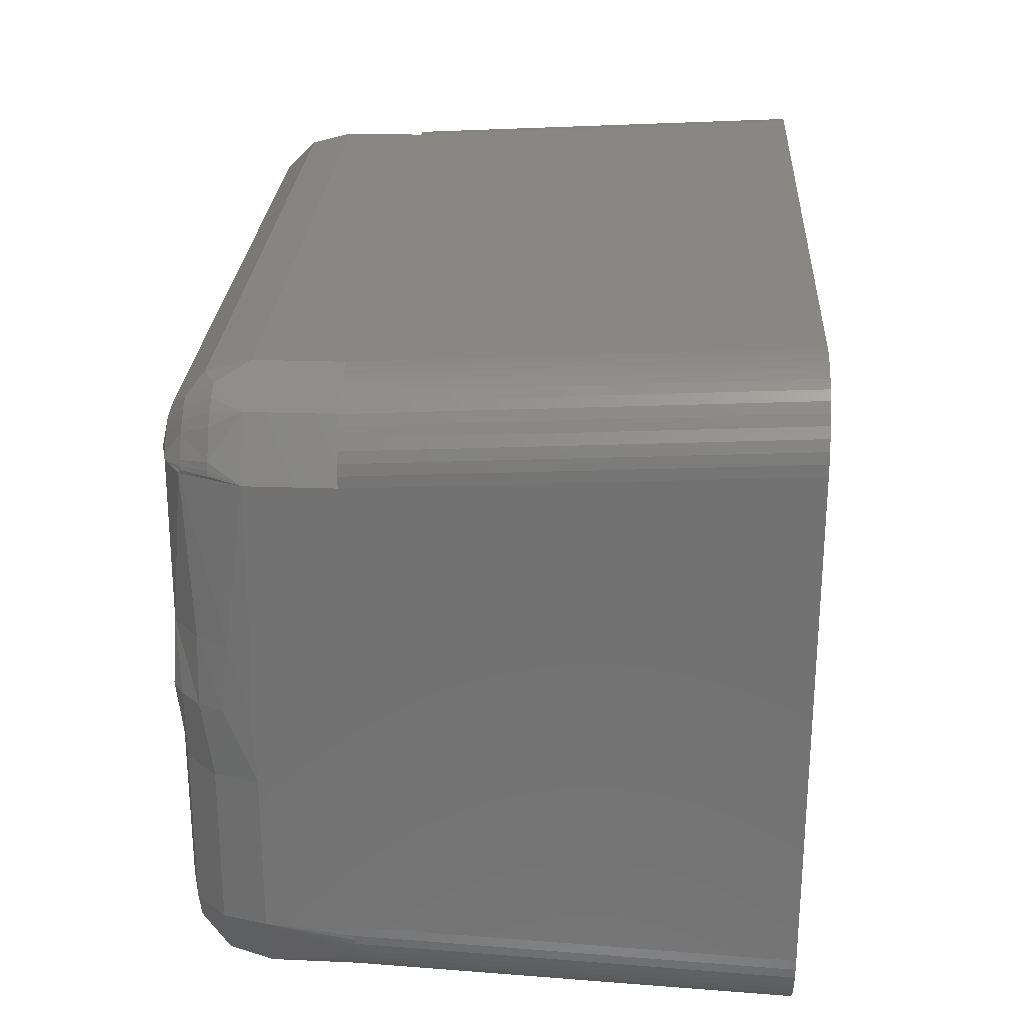
<metadata>
{"format":"stl","ext":"stl","renderer":"f3d","projection":"perspective","resolution":1024,"background":"white","views":[{"elev":25.6,"azim":93.2,"up":"+Z"}]}
</metadata>
<code>
# stl→obj: 469 verts, 792 faces
v 1.041 -1.117e-14 28.03
v 1.743 -7 28.39
v 1 -7 27.99
v 1.925 -1.132e-14 28.4
v 2.568 -7 28.22
v 2.809 -1.117e-14 28.03
v 3.102 -7 27.57
v 3.175 -1.081e-14 27.15
v 3.102 -7 26.73
v 2.809 -1.046e-14 26.27
v 2.568 -7 26.08
v 1.925 -1.031e-14 25.9
v 1.743 -7 25.91
v 1.041 -1.046e-14 26.27
v 1 -7 26.31
v 0.7591 -7 26.7
v 0.675 -1.093e-14 27.15
v 0.675 -7 27.15
v 0.7591 -7 27.6
v 9.5 -7 24.41
v 9.499 -7 24.41
v 9.5 -7 26.31
v 8.863 -7 25.93
v 1.001 -7 24.41
v 8.124 -7 25.98
v 1 -7 24.41
v 7.544 -7 26.44
v 7.325 -7 27.15
v 7.544 -7 27.86
v 8.124 -7 28.32
v 8.863 -7 28.37
v 9.5 -7 27.99
v 9.5 -7 29.89
v 1 -7 29.89
v 0.03407 -9.367e-15 23.89
v 0.008555 -9.419e-15 24.02
v 0.07612 -9.317e-15 23.77
v 0 -9.493e-15 24.15
v 0.134 -9.269e-15 23.65
v 0 -1.191e-14 30.15
v 0.2066 -9.225e-15 23.54
v 0.008555 -1.196e-14 30.28
v 0.2929 -9.185e-15 23.44
v 0.03407 -1.201e-14 30.41
v 0.3912 -9.15e-15 23.36
v 0.07612 -1.206e-14 30.53
v 0.5 -9.121e-15 23.28
v 0.134 -1.211e-14 30.65
v 0.6173 -9.098e-15 23.23
v 0.2066 -1.216e-14 30.76
v 0.7412 -9.081e-15 23.18
v 0.2929 -1.22e-14 30.86
v 0.8695 -9.07e-15 23.16
v 0.3912 -1.223e-14 30.94
v 1 -9.09e-15 23.15
v 4.946 -9.586e-15 23.93
v 9.5 -9.09e-15 23.15
v 6.125 -9.628e-15 24.13
v 9.631 -9.096e-15 23.16
v 6.894 -1.026e-14 25.05
v 9.759 -9.107e-15 23.18
v 6.894 -1.05e-14 26.25
v 9.883 -9.124e-15 23.23
v 6.125 -1.113e-14 27.17
v 10 -9.147e-15 23.28
v 3.909 -9.707e-15 24.53
v 3.5 -1.066e-14 25.65
v 3.909 -1.105e-14 26.77
v 4.946 -1.117e-14 27.37
v 0.5 -1.226e-14 31.02
v 0.6173 -1.228e-14 31.07
v 0.7412 -1.23e-14 31.12
v 0.8695 -1.231e-14 31.14
v 1 -1.231e-14 31.15
v 9.5 -1.231e-14 31.15
v 7.691 -1.046e-14 26.27
v 8.575 -1.031e-14 25.9
v 10.11 -9.176e-15 23.36
v 9.459 -1.046e-14 26.27
v 10.21 -9.211e-15 23.44
v 9.825 -1.081e-14 27.15
v 10.29 -9.251e-15 23.54
v 7.325 -1.093e-14 27.15
v 7.691 -1.117e-14 28.03
v 9.631 -1.23e-14 31.14
v 8.575 -1.132e-14 28.4
v 9.759 -1.229e-14 31.12
v 9.459 -1.117e-14 28.03
v 9.883 -1.227e-14 31.07
v 10 -1.225e-14 31.02
v 10.11 -1.222e-14 30.94
v 10.37 -9.295e-15 23.65
v 10.21 -1.219e-14 30.86
v 10.42 -9.343e-15 23.77
v 10.29 -1.215e-14 30.76
v 10.47 -9.393e-15 23.89
v 10.37 -1.21e-14 30.65
v 10.49 -9.445e-15 24.02
v 10.42 -1.206e-14 30.53
v 10.5 -9.493e-15 24.15
v 10.47 -1.2e-14 30.41
v 10.5 -1.139e-14 30.15
v 10.49 -1.195e-14 30.28
v 1 -5 30.89
v 0.2929 -5 30.6
v 0.2929 -6 30.6
v 1 -6 30.89
v 6.661e-16 -5 29.89
v 6.661e-16 -6 29.89
v 0 -6.03 27.59
v 0 -6 27.99
v 0 -6.054 27.15
v 1.588e-12 -6 29.89
v 7.866e-16 -5 29.89
v 3.206e-07 -5 29.89
v 0 -6.029 26.69
v 0 -6 26.31
v 4.194e-17 -5 24.41
v 2.22e-16 -6 24.41
v 1.001 -5 23.41
v 1.001 -6 23.41
v 0.999 -5 23.41
v 0.2932 -6 23.71
v 0.6175 -5 23.49
v 0.07623 -5 24.03
v 0.002138 -5 24.35
v 0.008542 -5 24.28
v 0.008568 -5 24.28
v 0.008595 -5 24.28
v 0.01919 -5 24.22
v 0.03392 -5 24.16
v 0.03413 -5 24.15
v 0.03433 -5 24.15
v 0.053 -5 24.09
v 0.07557 -5 24.03
v 0.07689 -5 24.03
v 0.103 -5 23.97
v 0.1327 -5 23.92
v 0.1341 -5 23.91
v 0.1356 -5 23.91
v 0.1684 -5 23.86
v 0.2043 -5 23.81
v 0.2069 -5 23.8
v 0.2094 -5 23.8
v 0.248 -5 23.75
v 0.2893 -5 23.71
v 0.2932 -5 23.71
v 0.297 -5 23.7
v 0.3405 -5 23.66
v 0.3864 -5 23.62
v 0.3915 -5 23.62
v 0.3967 -5 23.62
v 0.4444 -5 23.58
v 0.4941 -5 23.55
v 0.5002 -5 23.55
v 0.5064 -5 23.54
v 0.5579 -5 23.52
v 0.6108 -5 23.49
v 0.6241 -5 23.49
v 0.679 -5 23.47
v 0.7349 -5 23.45
v 0.7412 -5 23.45
v 0.7476 -5 23.44
v 0.8056 -5 23.43
v 0.8643 -5 23.42
v 0.8694 -5 23.42
v 0.8746 -5 23.42
v 0.9356 -5 23.41
v 0.9969 -5 23.41
v 9.499 -5 23.41
v 9.499 -6 23.41
v 10.5 -5 24.41
v 10.5 -6 24.41
v 10.5 -5 24.35
v 10.21 -6 23.71
v 10.42 -5 24.03
v 9.883 -5 23.49
v 9.501 -5 23.41
v 9.503 -5 23.41
v 9.564 -5 23.41
v 9.625 -5 23.42
v 9.631 -5 23.42
v 9.636 -5 23.42
v 9.694 -5 23.43
v 9.752 -5 23.44
v 9.759 -5 23.45
v 9.765 -5 23.45
v 9.821 -5 23.47
v 9.876 -5 23.49
v 9.889 -5 23.49
v 9.942 -5 23.52
v 9.994 -5 23.54
v 10 -5 23.55
v 10.01 -5 23.55
v 10.06 -5 23.58
v 10.1 -5 23.62
v 10.11 -5 23.62
v 10.16 -5 23.66
v 10.2 -5 23.7
v 10.21 -5 23.71
v 10.25 -5 23.75
v 10.29 -5 23.8
v 10.3 -5 23.81
v 10.33 -5 23.86
v 10.36 -5 23.91
v 10.37 -5 23.91
v 10.37 -5 23.92
v 10.4 -5 23.97
v 10.45 -5 24.09
v 10.47 -5 24.15
v 10.47 -5 24.16
v 10.48 -5 24.22
v 10.49 -5 24.28
v 10.5 -6.054 27.17
v 10.5 -6 26.31
v 10.5 -6 27.99
v 10.5 -6 29.89
v 10.5 -5 29.89
v 10.21 -5 30.6
v 10.21 -6 30.6
v 9.5 -5 30.89
v 9.5 -6 30.89
v 9.825 -7 27.15
v 0.008555 -5 24.28
v 0.008555 -5 30.02
v 0.03407 -2.487 30.28
v 0.03407 -1.217e-14 30.41
v 0.008555 -1.173e-14 30.28
v 0.03407 -5 30.15
v 0.07612 -5 30.27
v 0.134 -2.5 30.52
v 0.134 -1.206e-14 30.65
v 0.2066 -2.506 30.63
v 0.2066 -1.18e-14 30.76
v 0.134 -1.135e-14 30.65
v 0.2929 -2.511 30.73
v 0.2929 -1.226e-14 30.86
v 0.2066 -1.226e-14 30.76
v 0.2929 -5 30.59
v 0.3912 -5 30.68
v 0.5 -2.519 30.88
v 0.5 -1.206e-14 31.02
v 0.3912 -1.251e-14 30.94
v 0.6173 -2.522 30.94
v 0.6173 -1.28e-14 31.07
v 0.5 -1.235e-14 31.02
v 0.7412 -2.524 30.98
v 0.7412 -1.215e-14 31.12
v 0.6173 -1.26e-14 31.07
v 0.8695 -2.526 31.01
v 0.8695 -1.24e-14 31.14
v 0.7412 -1.24e-14 31.12
v 1 -1.271e-14 31.15
v 0.8695 -1.314e-14 31.14
v 1 -1.332e-14 31.15
v 9.5 -1.243e-14 31.15
v 9.631 -2.526 31.01
v 9.631 -1.247e-14 31.14
v 9.5 -1.247e-14 31.15
v 9.759 -1.209e-14 31.12
v 9.631 -1.209e-14 31.14
v 9.759 -2.524 30.98
v 9.883 -1.233e-14 31.07
v 9.759 -1.322e-14 31.12
v 9.883 -2.522 30.94
v 10 -1.2e-14 31.02
v 9.883 -1.244e-14 31.07
v 10 -2.519 30.88
v 10.11 -1.229e-14 30.94
v 10 -1.274e-14 31.02
v 10.11 -5 30.68
v 10.21 -5 30.59
v 10.21 -2.511 30.73
v 10.29 -1.173e-14 30.76
v 10.21 -1.217e-14 30.86
v 10.29 -2.506 30.63
v 10.37 -1.241e-14 30.65
v 10.29 -1.197e-14 30.76
v 10.37 -2.5 30.52
v 10.42 -1.154e-14 30.53
v 10.37 -1.199e-14 30.65
v 10.42 -5 30.27
v 10.47 -2.487 30.28
v 10.47 -5 30.15
v 10.49 -1.241e-14 30.28
v 10.47 -1.197e-14 30.41
v 10.49 -5 30.02
v 10.5 -1.098e-14 30.15
v 10.49 1.325e-10 30.28
v 10.47 -2.487 24.02
v 10.47 -9.25e-15 23.89
v 10.49 -8.81e-15 24.02
v 10.37 -2.5 23.78
v 10.37 -9.089e-15 23.65
v 10.42 -9.531e-15 23.77
v 10.29 -2.506 23.67
v 10.29 -9.204e-15 23.54
v 10.37 -9.648e-15 23.65
v 10.21 -2.511 23.57
v 10.21 -9.59e-15 23.44
v 10.29 -9.59e-15 23.54
v 10 -2.519 23.42
v 10 -9.78e-15 23.28
v 10.11 -9.335e-15 23.36
v 9.883 -2.522 23.36
v 9.883 -9.804e-15 23.23
v 10 -9.36e-15 23.28
v 9.759 -2.524 23.32
v 9.759 -9.042e-15 23.18
v 9.883 -9.486e-15 23.23
v 9.631 -2.526 23.29
v 9.631 -8.927e-15 23.16
v 9.759 -9.371e-15 23.18
v 9.5 -8.891e-15 23.15
v 9.631 -9.336e-15 23.16
v 9.5 -1.086e-14 23.15
v 9.5 -5 23.41
v 1 -5 23.41
v 0.8695 -2.526 23.29
v 0.8695 -8.88e-15 23.16
v 1 -8.88e-15 23.15
v 0.7412 -9.011e-15 23.18
v 0.8695 -9.01e-15 23.16
v 0.7412 -2.524 23.32
v 0.6173 -9.18e-15 23.23
v 0.7412 -9.179e-15 23.18
v 0.6173 -2.522 23.36
v 0.5 -9.351e-15 23.28
v 0.6173 -8.907e-15 23.23
v 0.5 -2.519 23.42
v 0.3912 -9.021e-15 23.36
v 0.5 -9.464e-15 23.28
v 0.3912 -5 23.62
v 0.2929 -5 23.71
v 0.2929 -2.511 23.57
v 0.2066 -9.682e-15 23.54
v 0.2929 -9.238e-15 23.44
v 0.2066 -2.506 23.67
v 0.134 -9.393e-15 23.65
v 0.2066 -9.393e-15 23.54
v 0.134 -2.5 23.78
v 0.07612 -8.88e-15 23.77
v 0.134 -9.324e-15 23.65
v 0.07612 -5 24.03
v 0.03407 -2.487 24.02
v 0.03407 -5 24.15
v 0.008555 -9.321e-15 24.02
v 0.03407 -9.321e-15 23.89
v 3.909 -1.155e-14 26.77
v 3.909 -5 26.77
v 3.5 -5 25.65
v 4.946 -1.155e-14 27.37
v 4.946 -5 27.37
v 6.125 -1.155e-14 27.17
v 6.125 -5 27.17
v 6.894 -1.066e-14 26.25
v 6.894 -5 26.25
v 6.894 -1.066e-14 25.05
v 6.894 -5 25.05
v 6.125 -9.77e-15 24.13
v 6.125 -5 24.13
v 4.946 -9.77e-15 23.93
v 4.946 -5 23.93
v 3.909 -9.77e-15 24.53
v 3.909 -5 24.53
v 0.134 -5 30.39
v 0.2066 -5 30.5
v 0.2938 -5 30.6
v 0.5 -5 30.75
v 0.8695 -5 30.88
v 0.6173 -5 30.81
v 0.7412 -5 30.85
v 9.631 -5 30.88
v 10 -5 30.75
v 9.759 -5 30.85
v 9.883 -5 30.81
v 10.29 -5 30.5
v 10.37 -5 30.39
v 0.008555 -1.199e-14 30.28
v 0.07612 -1.243e-14 30.53
v 0.3912 -1.199e-14 30.94
v 1 -1.311e-14 31.15
v 10.11 -1.243e-14 30.94
v 10.42 -1.199e-14 30.53
v 10.49 -1.154e-14 30.28
v 0.8695 -5 23.42
v 0.6173 -5 23.49
v 0.5 -5 23.55
v 0.2066 -5 23.8
v 0.134 -5 23.91
v 10 -6.866 24.41
v 10 -6.866 26.31
v 10.37 -6.5 24.41
v 10.37 -6.5 26.31
v 10.37 -6.495 26.31
v 10.45 -6.361 27.17
v 10.47 -6.251 27.99
v 10.29 -6.611 27.99
v 9.875 -6.927 27.99
v 10.31 -6.635 27.17
v 10.1 -6.855 27.17
v 9.995 -6.869 26.31
v 10.21 -6.707 29.89
v 10.43 -6.354 29.96
v 10.42 -6.354 30.02
v 10.22 -6.685 29.97
v 10.23 -6.685 29.93
v 10.4 -6.354 30.11
v 10.2 -6.685 30.03
v 10.24 -6.354 30.43
v 10.05 -6.685 30.28
v 10.13 -6.354 30.55
v 9.959 -6.685 30.38
v 10 -6.354 30.65
v 9.858 -6.685 30.46
v 9.828 -6.354 30.75
v 9.723 -6.685 30.55
v 9.909 -6.912 29.9
v 9.903 -6.912 29.92
v 9.89 -6.912 29.95
v 9.791 -6.912 30.08
v 9.734 -6.912 30.14
v 9.673 -6.912 30.2
v 9.599 -6.912 30.25
v 9.531 -7 29.89
v 9.53 -7 29.89
v 9.529 -7 29.89
v 9.52 -7 29.9
v 9.515 -7 29.9
v 9.51 -7 29.91
v 9.505 -7 29.91
v 9.5 -6.5 30.75
v 9.5 -6.866 30.39
v 1 -6.866 30.39
v 1 -6.5 30.75
v 0.567 -6.5 30.64
v 0.25 -6.5 30.32
v 0.567 -6.866 30.14
v 0.75 -6.866 30.32
v 0.134 -6.5 29.89
v 0.5 -6.866 29.89
v 0.5 -6.866 27.99
v 0.134 -6.5 27.99
v 0 -6 29.89
v 0.1309 -6.495 27.99
v 0.05444 -6.356 27.59
v 0.1861 -6.635 27.15
v 0.4532 -6.868 27.59
v 0.5055 -6.869 27.99
v 0.2112 -6.645 27.59
v 0.05502 -6.356 26.69
v 0.1309 -6.495 26.31
v 0.5055 -6.869 26.31
v 0.2135 -6.646 26.69
v 0.458 -6.869 26.69
v 0.5 -6.866 26.31
v 0.5 -6.866 24.41
v 0.134 -6.5 26.31
v 0.134 -6.5 24.41
v 0 -6 24.41
v 8.882e-16 -6 24.41
v 0.388 -6.5 23.8
v 1.001 -6.5 23.55
v 0.6468 -6.866 24.06
v 1.001 -6.866 23.91
v 9.499 -6.866 23.91
v 9.499 -6.5 23.55
v 10.11 -6.5 23.8
v 9.853 -6.866 24.06
f 1 2 3
f 4 5 2
f 6 7 5
f 8 9 7
f 10 11 9
f 12 13 11
f 14 15 13
f 14 16 15
f 17 18 16
f 16 14 17
f 13 12 14
f 11 10 12
f 9 8 10
f 7 6 8
f 5 4 6
f 2 1 4
f 19 17 1
f 19 18 17
f 1 3 19
f 20 20 21
f 20 22 21
f 21 23 24
f 23 25 24
f 24 25 26
f 25 27 26
f 26 27 26
f 27 28 26
f 26 13 15
f 13 26 11
f 26 28 11
f 11 28 9
f 28 29 9
f 9 29 7
f 29 30 7
f 7 30 5
f 30 31 5
f 5 31 2
f 32 33 31
f 31 33 2
f 33 34 2
f 2 34 3
f 23 21 22
f 35 36 37
f 36 38 37
f 37 38 39
f 38 40 39
f 39 40 41
f 40 42 41
f 41 42 43
f 42 44 43
f 43 44 45
f 44 46 45
f 45 46 47
f 46 48 47
f 47 48 49
f 48 50 49
f 49 50 51
f 50 52 51
f 51 52 53
f 52 54 53
f 53 17 55
f 17 14 55
f 55 56 57
f 56 58 57
f 57 58 59
f 58 60 59
f 59 60 61
f 60 62 61
f 61 62 63
f 62 64 63
f 63 64 65
f 56 55 66
f 66 55 67
f 55 12 67
f 67 10 68
f 10 8 68
f 68 8 69
f 8 6 69
f 69 6 64
f 6 4 64
f 53 54 17
f 54 70 17
f 17 70 1
f 70 71 1
f 1 71 4
f 71 72 4
f 4 72 64
f 72 73 64
f 73 74 64
f 74 75 64
f 64 76 65
f 76 77 65
f 65 77 78
f 77 79 78
f 78 79 80
f 79 81 80
f 80 81 82
f 83 64 84
f 64 75 84
f 75 85 84
f 84 85 86
f 85 87 86
f 86 87 88
f 87 89 88
f 88 89 81
f 89 90 81
f 81 90 82
f 90 91 82
f 82 91 92
f 91 93 92
f 92 93 94
f 93 95 94
f 94 95 96
f 95 97 96
f 96 97 98
f 97 99 98
f 98 99 100
f 99 101 100
f 100 101 102
f 101 103 102
f 76 64 83
f 12 55 14
f 10 67 12
f 104 105 106
f 104 106 107
f 105 108 109
f 105 109 106
f 110 111 112
f 113 114 111
f 111 114 112
f 114 115 112
f 112 115 116
f 115 40 116
f 116 40 117
f 40 38 117
f 117 118 119
f 118 117 38
f 120 121 122
f 121 123 124
f 123 119 125
f 119 118 126
f 126 127 119
f 127 128 119
f 128 129 119
f 129 130 119
f 130 131 119
f 131 132 119
f 132 133 119
f 133 134 119
f 134 135 119
f 135 125 119
f 125 136 123
f 136 137 123
f 137 138 123
f 138 139 123
f 139 140 123
f 140 141 123
f 141 142 123
f 142 143 123
f 143 144 123
f 144 145 123
f 145 146 123
f 146 147 123
f 147 148 123
f 148 149 123
f 149 150 123
f 150 151 123
f 151 152 123
f 152 153 123
f 153 154 123
f 154 155 123
f 155 156 123
f 156 157 123
f 157 158 123
f 158 124 123
f 124 159 121
f 159 160 121
f 160 161 121
f 161 162 121
f 162 163 121
f 163 164 121
f 164 165 121
f 165 166 121
f 166 167 121
f 167 168 121
f 168 169 121
f 169 122 121
f 170 171 121
f 170 121 120
f 172 173 174
f 173 175 176
f 175 171 177
f 171 170 178
f 178 179 171
f 179 180 171
f 180 181 171
f 181 182 171
f 182 183 171
f 183 184 171
f 184 185 171
f 185 186 171
f 186 187 171
f 187 188 171
f 188 189 171
f 189 177 171
f 177 190 175
f 190 191 175
f 191 192 175
f 192 193 175
f 193 194 175
f 194 195 175
f 195 196 175
f 196 197 175
f 197 197 175
f 197 198 175
f 198 199 175
f 199 200 175
f 200 200 175
f 200 201 175
f 201 202 175
f 202 202 175
f 202 203 175
f 203 204 175
f 204 205 175
f 205 206 175
f 206 207 175
f 207 208 175
f 208 176 175
f 176 176 175
f 176 176 173
f 176 209 173
f 209 210 173
f 210 210 173
f 210 211 173
f 211 212 173
f 212 213 173
f 213 213 173
f 213 213 173
f 213 174 173
f 214 215 216
f 173 172 215
f 215 172 216
f 172 100 216
f 216 100 217
f 100 218 217
f 217 218 218
f 218 100 102
f 218 219 220
f 218 220 217
f 219 221 222
f 219 222 220
f 104 107 222
f 104 222 221
f 79 23 22
f 77 25 23
f 76 27 25
f 83 28 27
f 27 76 83
f 25 77 76
f 23 79 77
f 22 81 79
f 32 88 81
f 31 86 88
f 30 84 86
f 29 83 84
f 29 28 83
f 84 30 29
f 86 31 30
f 88 32 31
f 81 223 32
f 81 22 223
f 224 127 36
f 127 118 36
f 36 118 38
f 40 115 42
f 115 225 42
f 226 227 228
f 229 230 226
f 230 46 226
f 226 46 44
f 231 232 46
f 233 234 235
f 236 237 238
f 236 239 52
f 239 240 52
f 52 240 54
f 241 242 243
f 244 245 246
f 247 248 249
f 250 251 252
f 250 253 254
f 255 104 221
f 255 221 256
f 257 258 259
f 257 260 261
f 262 263 264
f 265 266 267
f 268 269 270
f 91 271 93
f 271 272 93
f 93 272 273
f 273 274 275
f 276 277 278
f 279 280 281
f 99 282 101
f 282 283 101
f 283 282 284
f 283 285 286
f 287 218 288
f 287 288 289
f 100 172 98
f 172 213 98
f 98 213 213
f 290 291 292
f 210 210 290
f 210 176 290
f 290 176 96
f 176 176 96
f 96 176 94
f 293 294 295
f 296 297 298
f 299 300 301
f 200 199 299
f 199 197 299
f 299 197 80
f 197 197 80
f 80 197 78
f 302 303 304
f 305 306 307
f 308 309 310
f 311 312 313
f 311 314 315
f 316 317 318
f 316 318 55
f 319 320 321
f 319 322 323
f 324 325 326
f 327 328 329
f 330 331 332
f 333 150 45
f 150 148 45
f 45 148 43
f 148 334 43
f 43 334 335
f 335 336 337
f 338 339 340
f 341 342 343
f 344 135 37
f 135 133 37
f 37 133 35
f 133 345 35
f 345 133 346
f 345 347 348
f 349 350 351
f 67 349 351
f 352 353 350
f 349 352 350
f 354 355 353
f 352 354 353
f 356 357 355
f 354 356 355
f 358 359 357
f 356 358 357
f 360 361 359
f 358 360 359
f 362 363 361
f 360 362 361
f 364 365 363
f 362 364 363
f 67 351 365
f 364 67 365
f 115 114 225
f 114 105 225
f 225 105 229
f 105 230 229
f 230 105 366
f 105 367 366
f 367 105 239
f 239 368 368
f 368 240 368
f 368 240 104
f 240 369 104
f 104 369 370
f 369 371 370
f 370 371 372
f 368 239 105
f 141 140 142
f 145 144 146
f 149 148 150
f 153 152 154
f 157 156 158
f 160 159 161
f 164 163 165
f 168 167 169
f 126 118 127
f 130 129 131
f 134 133 135
f 137 136 138
f 169 318 122
f 318 120 122
f 120 318 170
f 318 317 170
f 170 317 178
f 317 179 178
f 184 183 185
f 188 187 189
f 191 190 192
f 195 194 196
f 198 197 199
f 201 200 202
f 204 203 205
f 208 207 176
f 209 176 210
f 212 211 213
f 174 213 172
f 180 179 181
f 219 219 219
f 219 221 219
f 219 221 271
f 221 373 271
f 271 373 374
f 373 375 374
f 374 375 376
f 219 219 272
f 272 219 377
f 377 219 378
f 219 218 378
f 378 218 282
f 218 284 282
f 287 218 218
f 284 218 287
f 346 131 345
f 131 129 345
f 345 129 36
f 129 224 36
f 225 229 226
f 225 226 379
f 230 366 231
f 230 231 380
f 366 367 231
f 367 233 231
f 231 233 48
f 367 239 233
f 239 236 233
f 233 236 50
f 240 369 241
f 240 241 381
f 241 369 70
f 369 371 70
f 70 371 244
f 371 372 244
f 372 247 244
f 244 247 71
f 372 370 247
f 370 250 247
f 247 250 72
f 250 370 104
f 250 104 382
f 221 373 257
f 221 257 75
f 257 373 87
f 373 262 87
f 262 373 375
f 262 375 89
f 375 265 89
f 265 375 376
f 265 376 90
f 376 374 90
f 90 374 268
f 268 374 271
f 268 271 383
f 273 272 95
f 272 276 95
f 276 272 377
f 276 377 97
f 377 279 97
f 279 377 378
f 279 378 282
f 279 282 384
f 283 284 287
f 283 287 385
f 213 213 98
f 213 211 98
f 98 211 290
f 211 210 290
f 176 176 94
f 176 207 94
f 94 207 293
f 207 206 293
f 206 205 293
f 205 203 293
f 293 203 92
f 203 202 92
f 92 202 296
f 202 202 296
f 202 200 296
f 296 200 82
f 200 200 82
f 82 200 299
f 197 196 78
f 196 194 78
f 78 194 302
f 194 193 302
f 193 192 302
f 192 190 302
f 302 190 65
f 190 177 65
f 65 177 305
f 177 189 305
f 189 187 305
f 305 187 63
f 187 186 63
f 63 186 308
f 186 185 308
f 185 183 308
f 308 183 61
f 183 182 61
f 61 182 311
f 182 181 311
f 181 179 311
f 311 179 57
f 179 317 57
f 318 169 55
f 169 167 55
f 55 167 319
f 167 386 319
f 386 165 319
f 165 163 319
f 319 163 51
f 163 324 51
f 324 163 162
f 162 161 324
f 161 159 324
f 324 159 49
f 159 327 49
f 327 159 387
f 387 158 327
f 158 156 327
f 327 156 47
f 156 330 47
f 330 156 388
f 388 154 330
f 154 152 330
f 330 152 45
f 152 333 45
f 334 146 335
f 146 144 335
f 335 144 41
f 144 389 41
f 41 389 338
f 389 142 338
f 142 140 338
f 338 140 39
f 140 390 39
f 39 390 341
f 390 138 341
f 138 136 341
f 341 136 37
f 136 344 37
f 365 351 363
f 351 350 363
f 363 350 361
f 350 353 361
f 361 353 359
f 353 355 359
f 359 355 357
f 390 139 138
f 139 390 140
f 389 143 142
f 143 389 144
f 334 147 146
f 147 334 148
f 333 151 150
f 151 333 152
f 388 155 154
f 155 388 156
f 387 124 158
f 124 387 159
f 162 162 161
f 162 162 163
f 386 166 165
f 166 386 167
f 224 128 127
f 128 224 129
f 346 132 131
f 132 346 133
f 344 125 135
f 125 344 136
f 182 182 181
f 182 182 183
f 186 186 185
f 186 186 187
f 177 177 189
f 177 177 190
f 193 193 192
f 193 193 194
f 197 197 196
f 197 197 197
f 200 200 199
f 200 200 200
f 202 202 202
f 202 202 203
f 206 206 205
f 206 206 207
f 176 176 176
f 176 176 176
f 210 210 210
f 210 210 211
f 213 213 213
f 213 213 213
f 20 391 392
f 20 392 22
f 391 393 394
f 391 394 392
f 393 173 215
f 393 215 394
f 395 215 396
f 215 214 396
f 214 216 397
f 397 398 396
f 398 399 400
f 399 32 401
f 32 223 401
f 223 22 401
f 22 402 401
f 402 395 400
f 396 400 395
f 400 396 398
f 400 401 402
f 396 214 397
f 400 399 401
f 397 216 217
f 217 403 397
f 403 33 399
f 33 32 399
f 399 398 403
f 398 397 403
f 404 405 406
f 404 406 407
f 405 408 409
f 405 409 406
f 408 410 411
f 408 411 409
f 410 412 413
f 410 413 411
f 412 414 413
f 413 414 415
f 414 416 415
f 415 416 417
f 407 406 418
f 418 406 419
f 406 409 419
f 419 409 420
f 409 411 420
f 420 411 421
f 411 413 421
f 421 413 422
f 413 415 423
f 413 423 422
f 415 417 424
f 415 424 423
f 418 419 425
f 425 419 426
f 419 420 426
f 426 420 427
f 420 421 427
f 427 421 428
f 421 422 428
f 428 422 429
f 422 423 430
f 422 430 429
f 423 424 431
f 423 431 430
f 403 217 404
f 217 220 408
f 220 222 416
f 222 432 416
f 432 433 417
f 433 33 424
f 33 33 431
f 33 33 430
f 33 33 428
f 33 33 426
f 33 403 418
f 405 404 217
f 410 408 220
f 412 410 220
f 414 412 220
f 416 414 220
f 404 407 403
f 417 416 432
f 407 418 403
f 424 417 433
f 418 425 33
f 431 424 33
f 425 426 33
f 426 427 33
f 427 428 33
f 428 429 33
f 429 430 33
f 430 431 33
f 217 408 405
f 33 433 434
f 33 434 34
f 433 432 435
f 433 435 434
f 432 222 107
f 432 107 435
f 436 437 438
f 436 438 439
f 435 107 436
f 107 106 436
f 106 113 437
f 113 440 437
f 440 441 437
f 441 34 438
f 34 34 438
f 34 34 439
f 34 434 439
f 434 435 436
f 437 436 106
f 436 439 434
f 438 437 441
f 439 438 34
f 34 441 442
f 34 442 3
f 441 440 443
f 441 443 442
f 440 444 111
f 440 111 443
f 445 111 446
f 111 110 446
f 110 112 446
f 112 447 446
f 447 18 448
f 18 19 448
f 19 3 448
f 3 449 448
f 449 445 450
f 446 450 445
f 450 446 447
f 450 448 449
f 448 450 447
f 447 112 451
f 112 116 451
f 116 117 451
f 117 452 451
f 452 453 454
f 453 15 455
f 15 16 455
f 16 18 455
f 18 447 455
f 451 454 447
f 454 451 452
f 454 455 447
f 455 454 453
f 15 456 457
f 15 457 26
f 456 458 459
f 456 459 457
f 458 117 460
f 458 460 459
f 461 123 462
f 461 462 459
f 123 121 463
f 123 463 462
f 459 462 464
f 459 464 457
f 462 463 465
f 462 465 464
f 457 464 26
f 457 26 26
f 464 465 24
f 464 24 26
f 24 465 466
f 24 466 21
f 465 463 467
f 465 467 466
f 463 121 171
f 463 171 467
f 171 175 468
f 171 468 467
f 175 173 393
f 175 393 468
f 467 468 469
f 467 469 466
f 468 393 391
f 468 391 469
f 466 469 20
f 466 20 21
f 469 391 20
f 469 20 20

</code>
